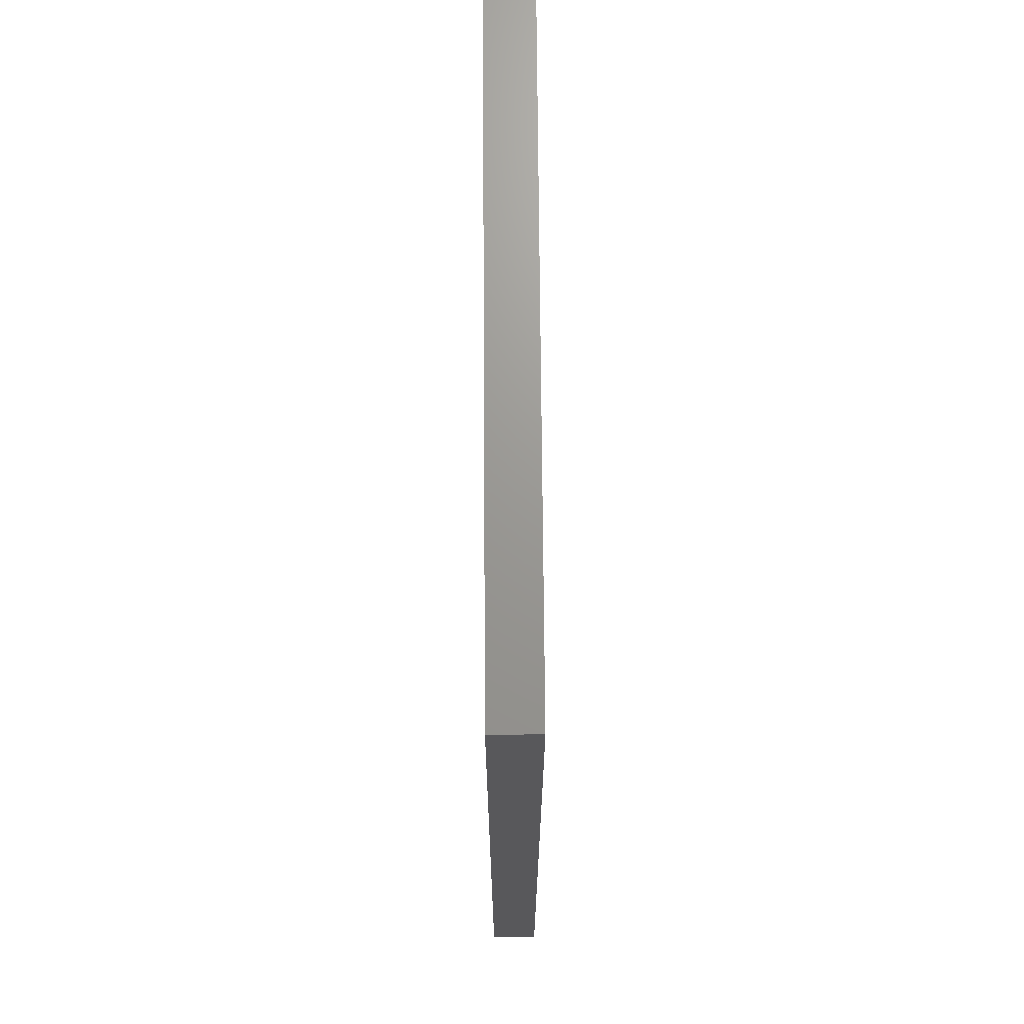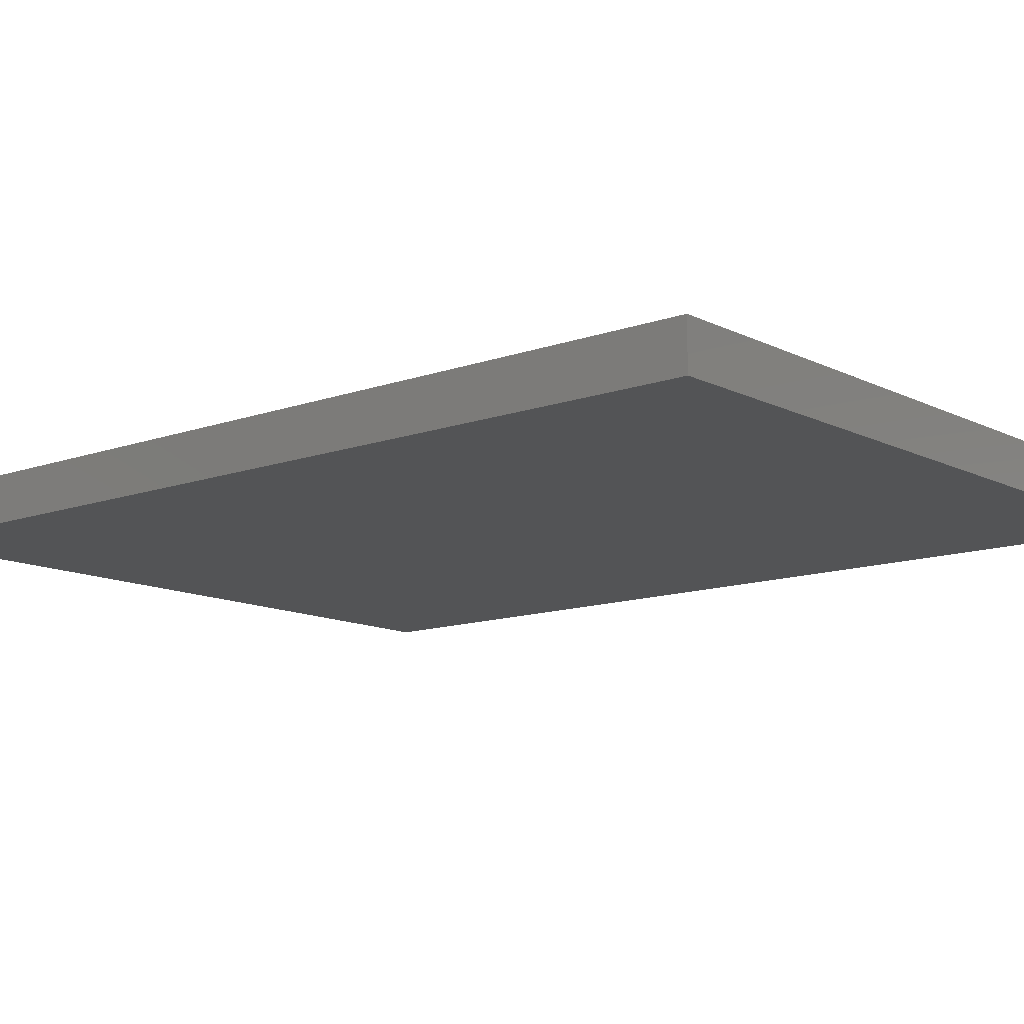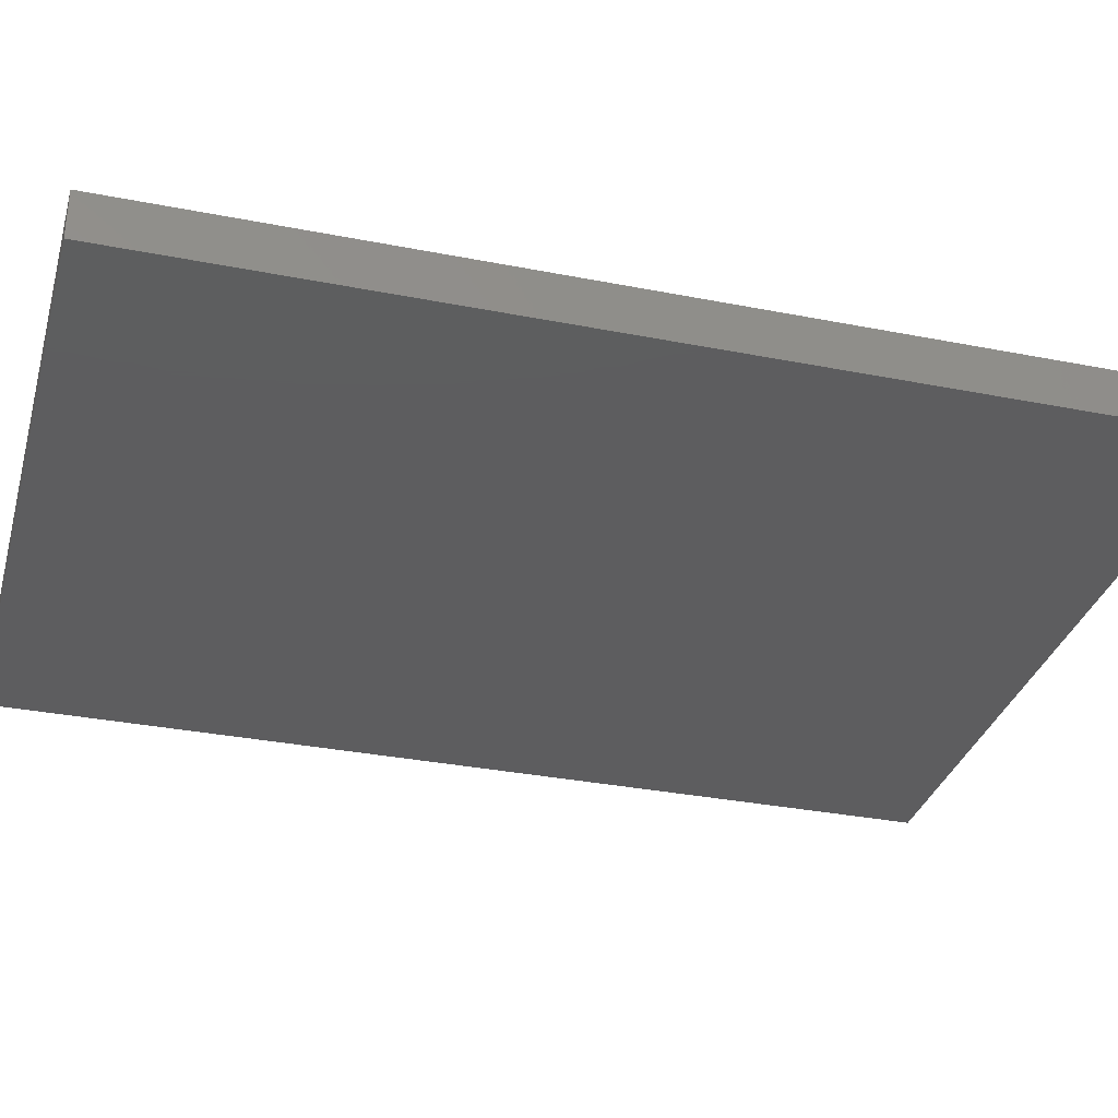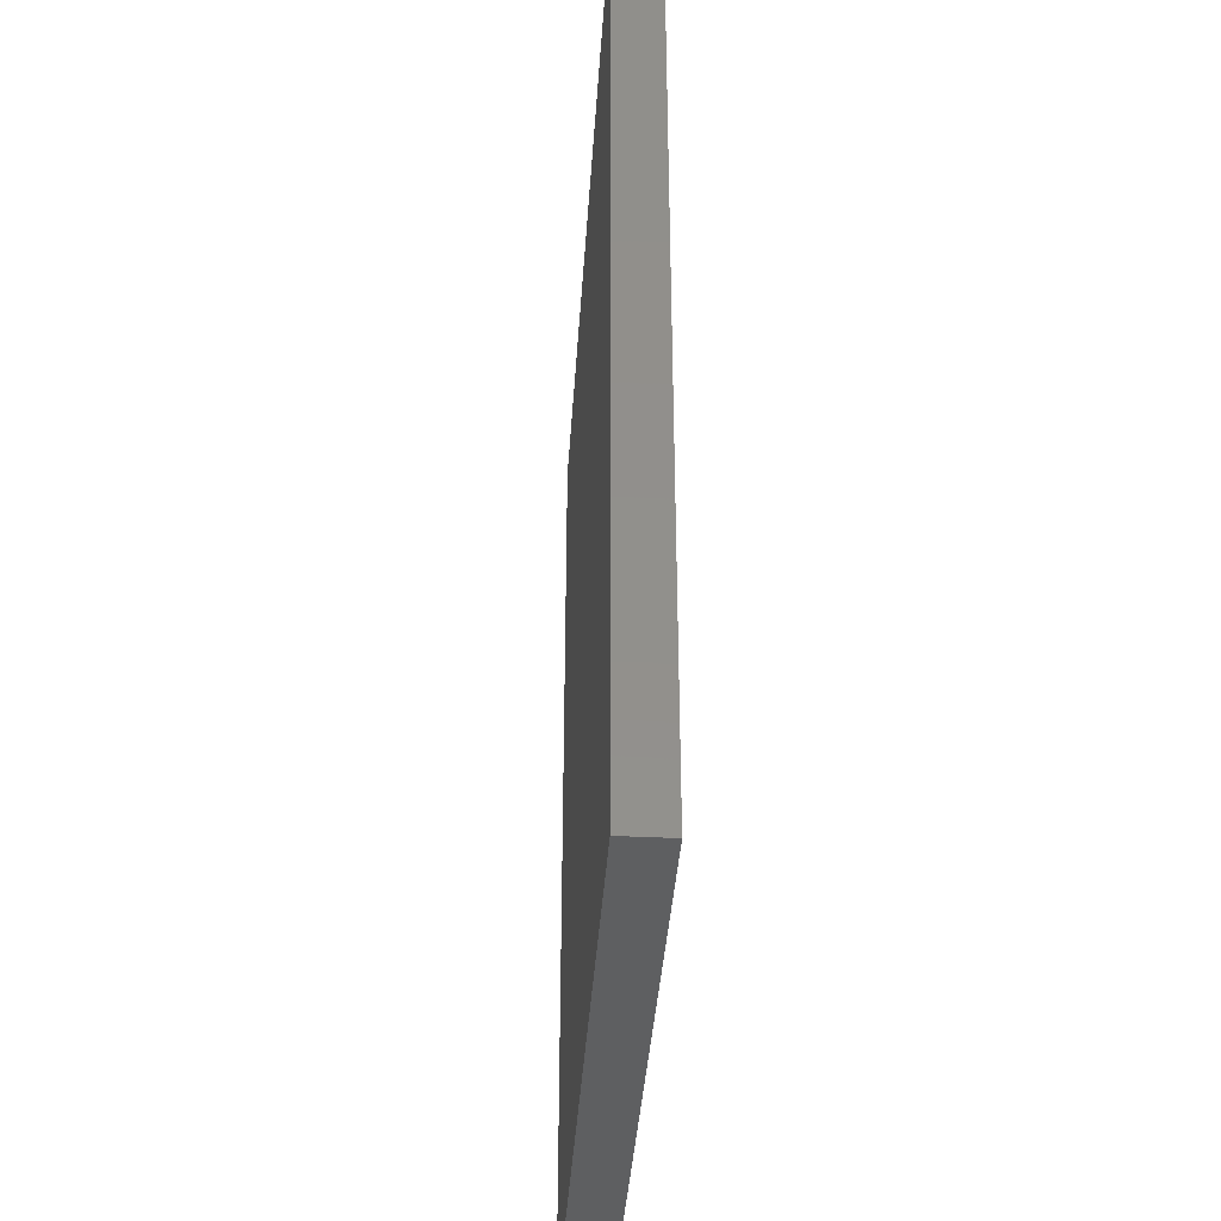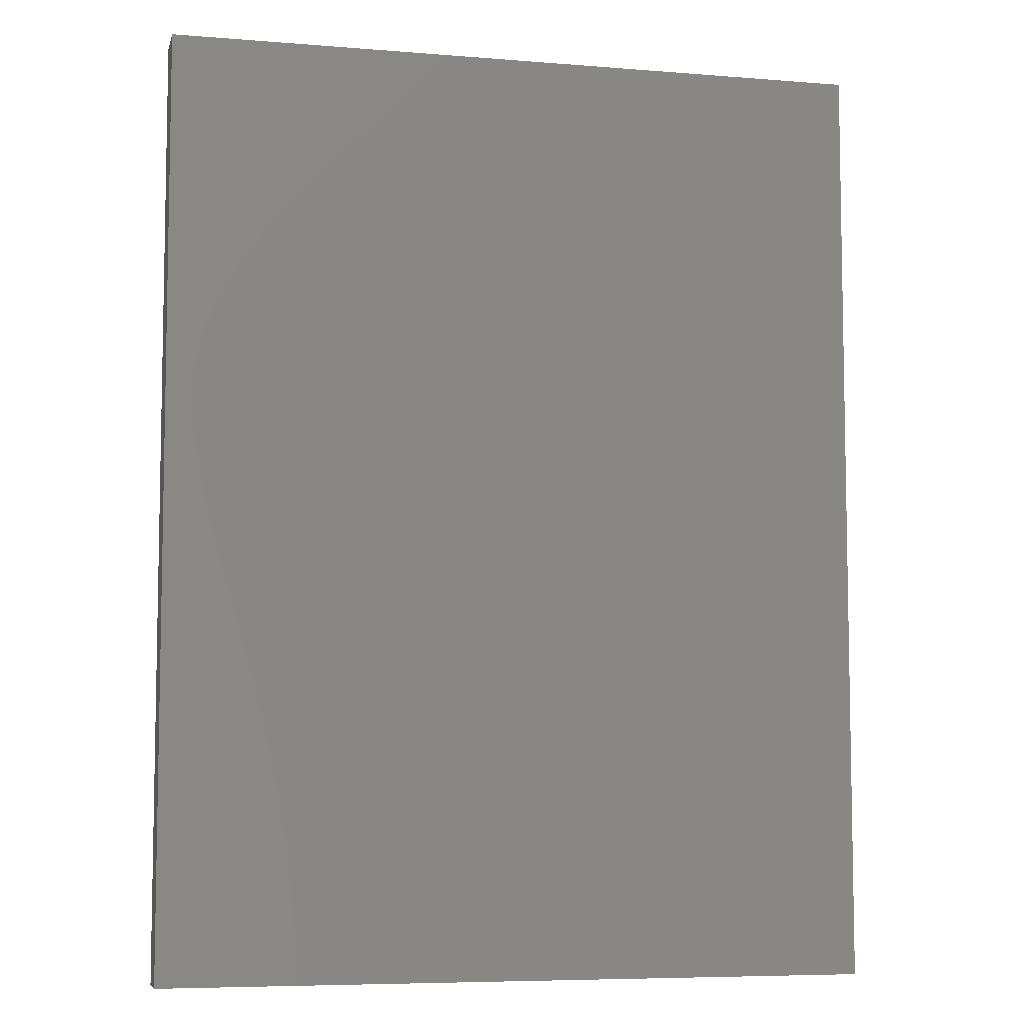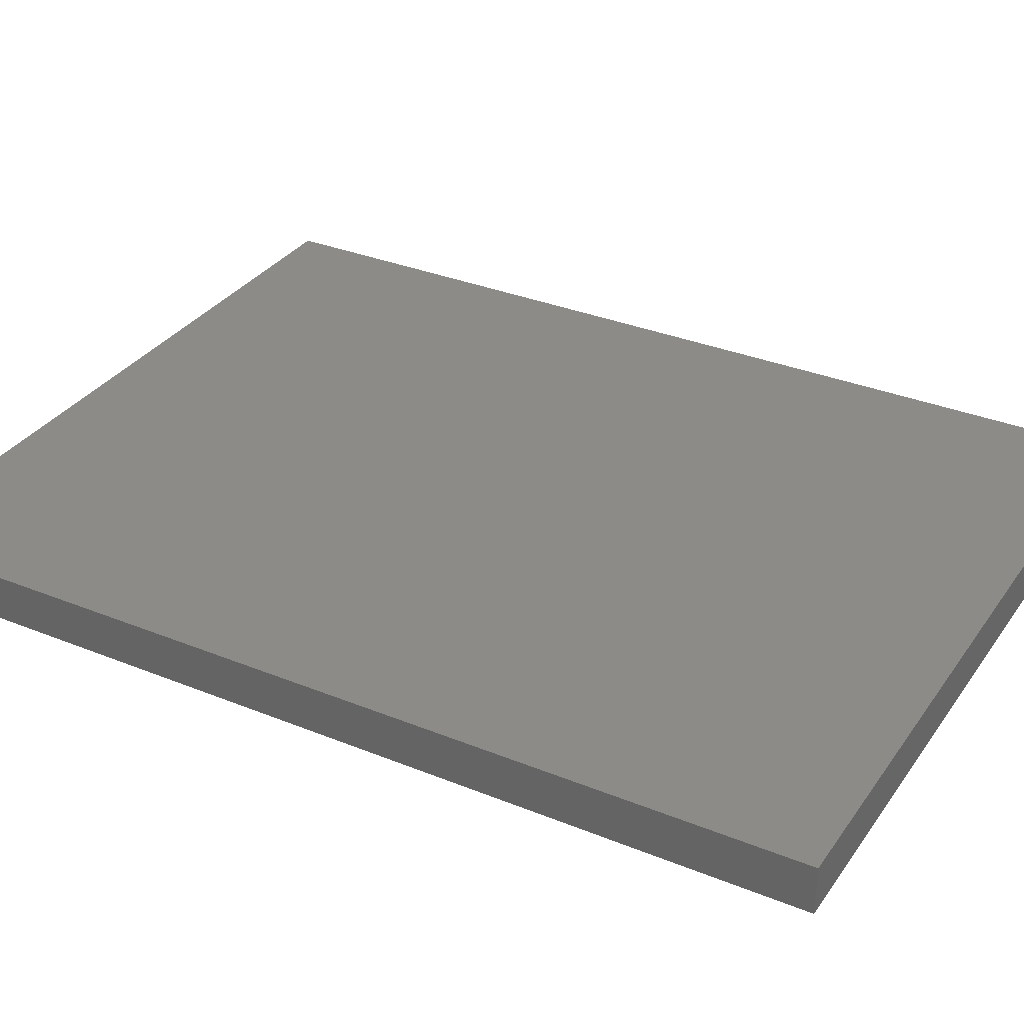
<metadata>
{"format":"stl","ext":"stl","renderer":"f3d","projection":"perspective","resolution":1024,"background":"white","views":[{"elev":69.8,"azim":-90.4,"up":"+Y"},{"elev":-12.2,"azim":130.4,"up":"+Z"},{"elev":-32.7,"azim":-105.3,"up":"+Z"},{"elev":-38.6,"azim":-93.7,"up":"+Y"},{"elev":-6.9,"azim":-13.3,"up":"+Y"},{"elev":32.8,"azim":-60.6,"up":"+Z"}]}
</metadata>
<code>
# stl→obj: 8 verts, 12 faces
v 3.324e+04 1.994e+04 3100
v 2.714e+04 1.188e+04 3100
v 2.714e+04 1.994e+04 3100
v 3.324e+04 1.188e+04 3100
v 3.324e+04 1.188e+04 3500
v 2.714e+04 1.994e+04 3500
v 2.714e+04 1.188e+04 3500
v 3.324e+04 1.994e+04 3500
f 1 2 3
f 2 1 4
f 5 6 7
f 6 5 8
f 1 5 4
f 5 1 8
f 4 7 2
f 7 4 5
f 6 2 7
f 2 6 3
f 6 1 3
f 1 6 8

</code>
